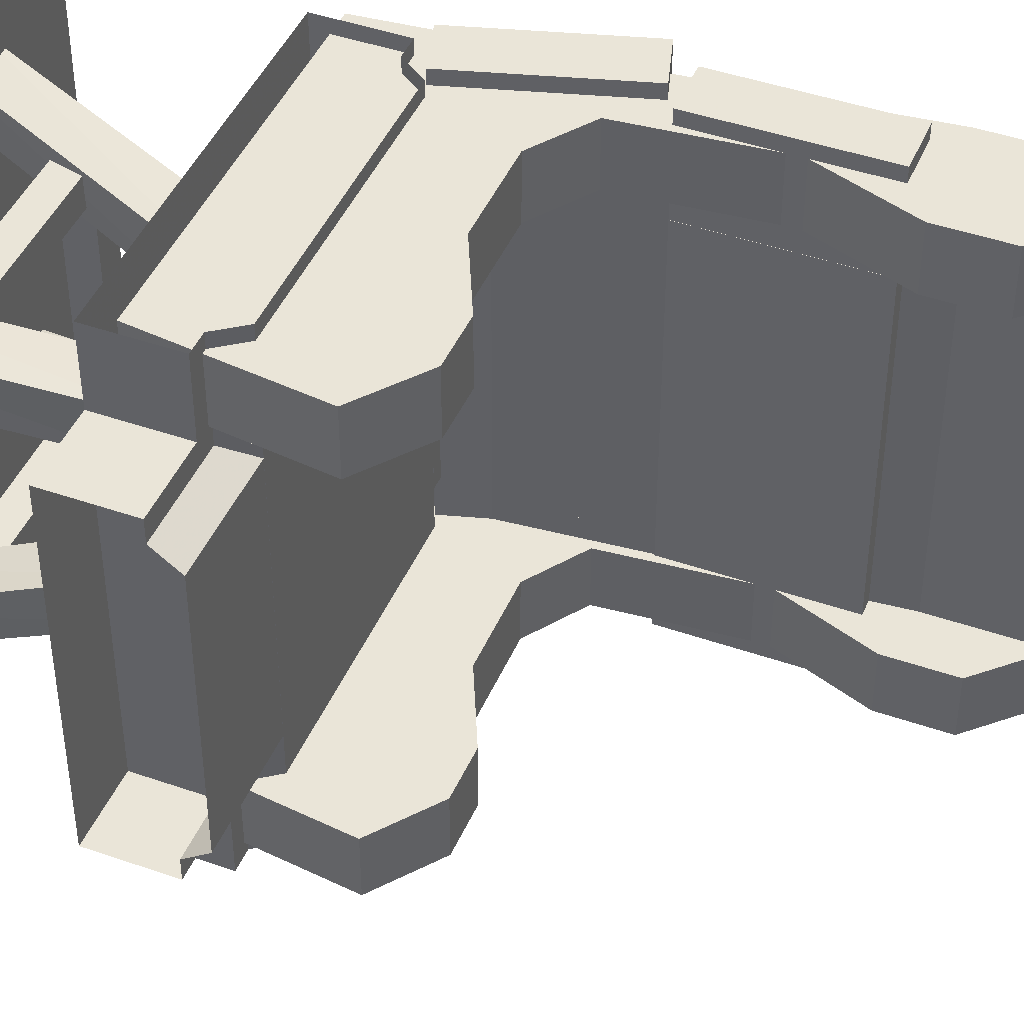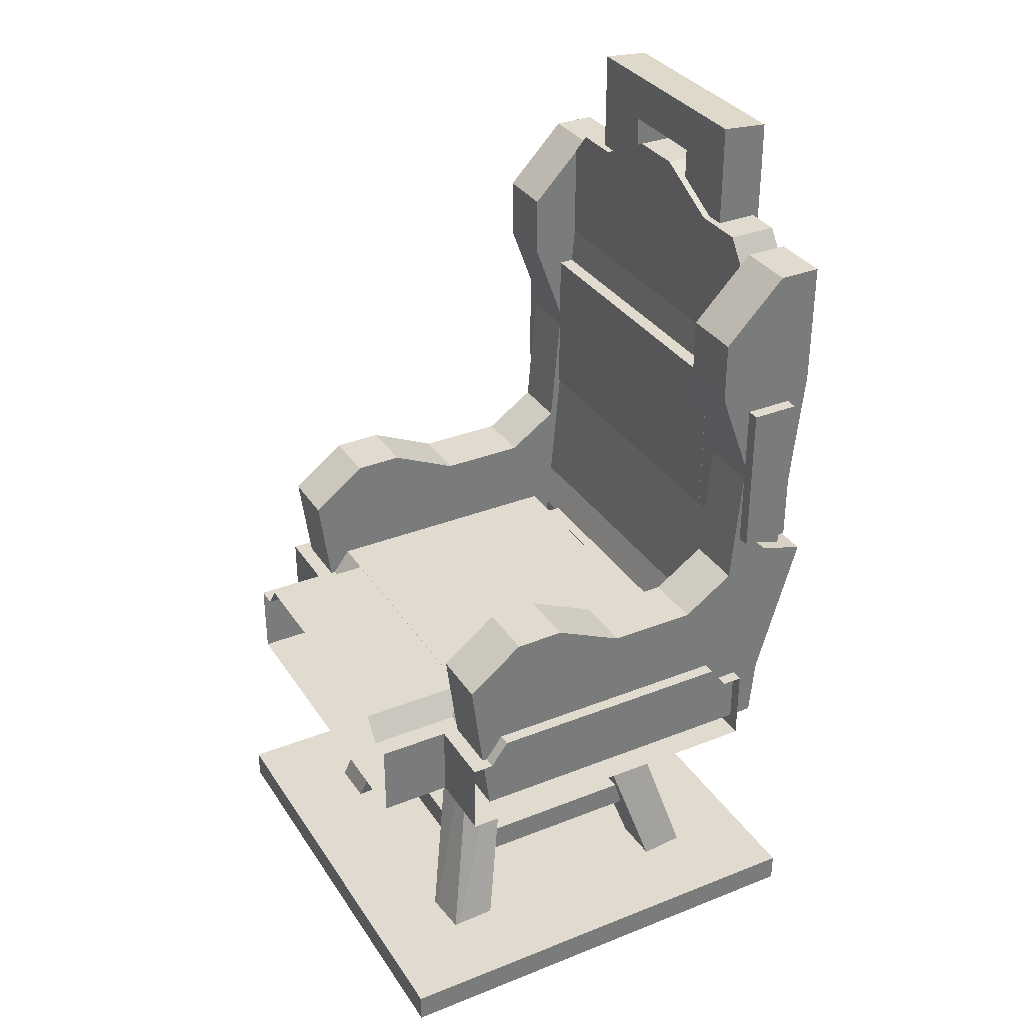
<metadata>
{"format":"obj","ext":"obj","renderer":"f3d","projection":"perspective","resolution":1024,"background":"white","views":[{"elev":44.5,"azim":112.2,"up":"+Z"},{"elev":33.4,"azim":151.6,"up":"+Y"}]}
</metadata>
<code>
v  0.8064 0.54 0.1931
v  0.8064 0.54 0.8069
v  0.1936 0.54 0.8069
v  0.1936 0.54 0.1931
v  0.8064 0.7 0.8069
v  0.1936 0.7 0.8069
v  0.1936 0.7 0.85
v  0.8064 0.7 0.85
v  0.1936 0.7 0.1931
v  0.15 0.7 0.1931
v  0.15 0.7 0.8069
v  0.85 0.7 0.1931
v  0.8064 0.7 0.1931
v  0.85 0.7 0.8069
v  0.8064 0.7 0.15
v  0.1936 0.7 0.15
v  0.8064 0.54 0.15
v  0.1936 0.54 0.15
v  0.1936 0.54 0.85
v  0.8064 0.54 0.85
v  0.15 0.54 0.1931
v  0.15 0.54 0.8069
v  0.85 0.54 0.8069
v  0.85 0.54 0.1931
v  0.1714 0.54 0.8286
v  0.8286 0.54 0.8286
v  0.1714 0.54 0.1714
v  0.8286 0.54 0.1714
v  0.1714 0.7 0.8286
v  0.8286 0.7 0.8286
v  0.1714 0.7 0.1714
v  0.8286 0.7 0.1714
v  0.1931 0.62 0.15
v  0.1931 0.7 0.15
v  0.8069 0.7 0.15
v  0.8069 0.62 0.15
v  0.15 0.62 0.1936
v  0.15 0.7 0.1936
v  0.1931 0.54 0.15
v  0.15 0.54 0.1936
v  0.8069 0.54 0.15
v  0.85 0.62 0.1931
v  0.85 0.62 0.8069
v  0.8064 0.62 0.15
v  0.15 0.62 0.8069
v  0.15 0.62 0.1931
v  0.1936 0.62 0.85
v  0.8069 0.62 0.85
v  0.8069 0.7 0.85
v  0.1931 0.7 0.85
v  0.1931 0.62 0.85
v  0.85 0.62 0.8064
v  0.85 0.7 0.8064
v  0.8069 0.54 0.85
v  0.85 0.54 0.8064
v  0.1931 0.54 0.85
g stool
f 1 2 3 4
f 5 6 7 8
f 9 10 11 6
f 12 13 5 14
f 15 16 9 13
f 17 1 4 18
f 19 3 2 20
f 21 4 3 22
f 23 2 1 24
f 25 22 3 19
f 2 23 26 20
f 27 18 4 21
f 1 17 28 24
f 29 7 6 11
f 30 14 5 8
f 9 16 31 10
f 13 12 32 15
f 33 34 35 36
f 33 37 38 34
f 39 40 37 33
f 36 41 39 33
f 42 12 14 43
f 42 44 15 12
f 24 17 44 42
f 43 23 24 42
f 45 11 10 46
f 45 47 7 11
f 22 19 47 45
f 46 21 22 45
f 48 49 50 51
f 48 52 53 49
f 54 55 52 48
f 51 56 54 48
v  0.1591 0 0.2625
v  0.1574 0 0.1657
v  0.2536 0 0.1573
v  0.2554 0 0.2541
v  0.3204 0.5852 0.3073
v  0.4166 0.5594 0.2989
v  0.3221 0.5602 0.4041
v  0.4183 0.5344 0.3957
g leg4
f 57 58 59 60
f 61 62 59 58
f 63 61 58 57
f 64 63 57 60
f 62 64 60 59
v  0.7691 0.7509 0.5
v  0.2309 0.7509 0.5
v  0.2309 0.7509 0.7696
v  0.7691 0.7509 0.7696
v  0.7691 0.7509 0.2304
v  0.2309 0.7509 0.2304
v  0.1936 0.7 0.8069
v  0.8064 0.7 0.8069
v  0.1936 0.7 0.5
v  0.8064 0.7 0.5
v  0.1936 0.7 0.1931
v  0.8064 0.7 0.1931
g seat
f 65 66 67 68
f 69 70 66 65
f 68 67 71 72
f 67 66 73 71
f 65 68 72 74
f 66 70 75 73
f 69 65 74 76
f 70 69 76 75
v  0.2625 0 0.8409
v  0.1657 0 0.8426
v  0.1573 0 0.7464
v  0.2541 0 0.7446
v  0.3073 0.5852 0.6796
v  0.2989 0.5594 0.5834
v  0.4041 0.5602 0.6779
v  0.3957 0.5344 0.5817
g leg1
f 77 78 79 80
f 81 82 79 78
f 83 81 78 77
f 84 83 77 80
f 82 84 80 79
v  0.8409 0 0.7375
v  0.8426 0 0.8343
v  0.7464 0 0.8427
v  0.7446 0 0.7459
v  0.6796 0.5852 0.6927
v  0.5834 0.5594 0.7011
v  0.6779 0.5602 0.5959
v  0.5817 0.5344 0.6043
g leg2
f 85 86 87 88
f 89 90 87 86
f 91 89 86 85
f 92 91 85 88
f 90 92 88 87
v  0.7375 0 0.1591
v  0.8343 0 0.1574
v  0.8427 0 0.2536
v  0.7459 0 0.2554
v  0.6927 0.5852 0.3204
v  0.7011 0.5594 0.4166
v  0.5959 0.5602 0.3221
v  0.6043 0.5344 0.4183
g leg3
f 93 94 95 96
f 97 98 95 94
f 99 97 94 93
f 100 99 93 96
f 98 100 96 95
v  0.85 0.7 1
v  0.85 0.7 0.8067
v  0.8064 0.7 0.8067
v  0.8064 0.7 1
v  0.15 0.7 1
v  0.1936 0.7 1
v  0.1936 0.7 0.8067
v  0.15 0.7 0.8067
v  0.15 0.54 1
v  0.15 0.62 1
v  0.15 0.62 0.8067
v  0.15 0.5406 0.8067
v  0.85 0.5406 0.8067
v  0.85 0.62 0.8067
v  0.85 0.62 1
v  0.85 0.54 1
g bench1
f 101 102 103 104
f 105 106 107 108
f 109 110 111 112
f 113 114 115 116
f 116 109 112 113
f 105 108 111 110
f 102 101 115 114
v  0.3047 0.1973 0.6959
v  0.6998 0.1973 0.6959
v  0.6998 0.1973 0.7559
v  0.3047 0.1973 0.7559
v  0.3047 0.2573 0.6959
v  0.3047 0.2573 0.7559
v  0.6998 0.2573 0.7559
v  0.6998 0.2573 0.6959
g brace1
f 117 118 119 120
f 121 122 123 124
f 120 119 123 122
f 118 117 121 124
v  0.6959 0.1973 0.6953
v  0.6959 0.1973 0.3002
v  0.7559 0.1973 0.3002
v  0.7559 0.1973 0.6953
v  0.6959 0.2573 0.6953
v  0.7559 0.2573 0.6953
v  0.7559 0.2573 0.3002
v  0.6959 0.2573 0.3002
g brace2
f 125 126 127 128
f 129 130 131 132
f 128 127 131 130
f 126 125 129 132
v  0.3041 0.1973 0.3047
v  0.3041 0.1973 0.6998
v  0.2441 0.1973 0.6998
v  0.2441 0.1973 0.3047
v  0.3041 0.2573 0.3047
v  0.2441 0.2573 0.3047
v  0.2441 0.2573 0.6998
v  0.3041 0.2573 0.6998
g brace4
f 133 134 135 136
f 137 138 139 140
f 136 135 139 138
f 134 133 137 140
v  0.6953 0.1973 0.3041
v  0.3002 0.1973 0.3041
v  0.3002 0.1973 0.2441
v  0.6953 0.1973 0.2441
v  0.6953 0.2573 0.3041
v  0.6953 0.2573 0.2441
v  0.3002 0.2573 0.2441
v  0.3002 0.2573 0.3041
g brace3
f 141 142 143 144
f 145 146 147 148
f 144 143 147 146
f 142 141 145 148
v  0.0873 0.5552 0.73
v  0.0873 0.5552 0.63
v  0.15 0.5552 0.63
v  0.15 0.5552 0.73
v  0.0002 1.401 0.73
v  0.0629 1.401 0.73
v  0.0629 1.401 0.63
v  0.0002 1.401 0.63
v  0.15 0.7467 0.73
v  0.0873 0.7467 0.73
v  0.0629 1.067 0.73
v  0.0002 1.067 0.73
v  0.15 0.7467 0.63
v  0.0629 1.067 0.63
v  0.0873 0.7467 0.63
v  0.0002 1.067 0.63
v  0.0873 0.5552 0.37
v  0.0873 0.5552 0.27
v  0.15 0.5552 0.27
v  0.15 0.5552 0.37
v  0.0002 1.401 0.37
v  0.0629 1.401 0.37
v  0.0629 1.401 0.27
v  0.0002 1.401 0.27
v  0.15 0.7467 0.37
v  0.0873 0.7467 0.37
v  0.0629 1.067 0.37
v  0.0002 1.067 0.37
v  0.15 0.7467 0.27
v  0.0629 1.067 0.27
v  0.0873 0.7467 0.27
v  0.0002 1.067 0.27
v  0.0129 1.156 0.63
v  0.0129 1.156 0.37
v  0.0629 1.156 0.37
v  0.0629 1.156 0.63
v  0.0129 1.356 0.63
v  0.0629 1.356 0.63
v  0.0629 1.356 0.37
v  0.0129 1.356 0.37
g backSupport
f 149 150 151 152
f 153 154 155 156
f 149 152 157 158
f 158 157 159 160
f 160 159 154 153
f 152 151 161 157
f 157 161 162 159
f 159 162 155 154
f 151 150 163 161
f 161 163 164 162
f 162 164 156 155
f 150 149 158 163
f 163 158 160 164
f 164 160 153 156
f 165 166 167 168
f 169 170 171 172
f 165 168 173 174
f 174 173 175 176
f 176 175 170 169
f 168 167 177 173
f 173 177 178 175
f 175 178 171 170
f 167 166 179 177
f 177 179 180 178
f 178 180 172 171
f 166 165 174 179
f 179 174 176 180
f 180 176 169 172
f 181 182 183 184
f 185 186 187 188
f 184 183 187 186
f 182 181 185 188
v  0.062 1.083 0.1929
v  0.062 1.413 0.1929
v  0.162 1.413 0.1929
v  0.162 1.083 0.1929
v  0.062 1.083 0.8069
v  0.162 1.083 0.8069
v  0.162 1.413 0.8069
v  0.062 1.413 0.8069
g backCloth
f 189 190 191 192
f 193 194 195 196
f 189 192 194 193
f 192 191 195 194
f 191 190 196 195
f 190 189 193 196
v  1 0.7 0.15
v  0.8067 0.7 0.15
v  0.8067 0.7 0.1936
v  1 0.7 0.1936
v  1 0.7 0.85
v  1 0.7 0.8064
v  0.8067 0.7 0.8064
v  0.8067 0.7 0.85
v  1 0.54 0.85
v  1 0.62 0.85
v  0.8067 0.62 0.85
v  0.8067 0.5406 0.85
v  0.8067 0.5406 0.15
v  0.8067 0.62 0.15
v  1 0.62 0.15
v  1 0.54 0.15
g bench2
f 197 198 199 200
f 201 202 203 204
f 205 206 207 208
f 209 210 211 212
f 212 205 208 209
f 201 204 207 206
f 198 197 211 210
v  0.15 0.7 -0
v  0.15 0.7 0.1933
v  0.1936 0.7 0.1933
v  0.1936 0.7 -0
v  0.85 0.7 -0
v  0.8064 0.7 -0
v  0.8064 0.7 0.1933
v  0.85 0.7 0.1933
v  0.85 0.54 -0
v  0.85 0.62 -0
v  0.85 0.62 0.1933
v  0.85 0.5406 0.1933
v  0.15 0.5406 0.1933
v  0.15 0.62 0.1933
v  0.15 0.62 -0
v  0.15 0.54 -0
g bench3
f 213 214 215 216
f 217 218 219 220
f 221 222 223 224
f 225 226 227 228
f 228 221 224 225
f 217 220 223 222
f 214 213 227 226
v  -0 0.7 0.85
v  0.1933 0.7 0.85
v  0.1933 0.7 0.8064
v  -0 0.7 0.8064
v  -0 0.7 0.15
v  -0 0.7 0.1936
v  0.1933 0.7 0.1936
v  0.1933 0.7 0.15
v  -0 0.54 0.15
v  -0 0.62 0.15
v  0.1933 0.62 0.15
v  0.1933 0.5406 0.15
v  0.1933 0.5406 0.85
v  0.1933 0.62 0.85
v  -0 0.62 0.85
v  -0 0.54 0.85
g bench4
f 229 230 231 232
f 233 234 235 236
f 237 238 239 240
f 241 242 243 244
f 244 237 240 241
f 233 236 239 238
f 230 229 243 242
v  0.2309 0.7509 0.2305
v  0.7691 0.7509 0.2305
v  0.7691 0.7509 -0
v  0.2309 0.7509 -0
v  0.1936 0.7 -0
v  0.1936 0.7 0.1933
v  0.8064 0.7 0.1933
v  0.8064 0.7 -0
g benchSeat3
f 245 246 247 248
f 249 250 245 248
f 251 252 247 246
v  0.2305 0.7509 0.7691
v  0.2305 0.7509 0.2309
v  -0 0.7509 0.2309
v  -0 0.7509 0.7691
v  -0 0.7 0.8064
v  0.1933 0.7 0.8064
v  0.1933 0.7 0.1936
v  -0 0.7 0.1936
g benchSeat4
f 253 254 255 256
f 257 258 253 256
f 259 260 255 254
v  0.7691 0.7509 0.7695
v  0.2309 0.7509 0.7695
v  0.2309 0.7509 1
v  0.7691 0.7509 1
v  0.8064 0.7 1
v  0.8064 0.7 0.8067
v  0.1936 0.7 0.8067
v  0.1936 0.7 1
g benchSeat1
f 261 262 263 264
f 265 266 261 264
f 267 268 263 262
v  0.7695 0.7509 0.2309
v  0.7695 0.7509 0.7691
v  1 0.7509 0.7691
v  1 0.7509 0.2309
v  1 0.7 0.1936
v  0.8067 0.7 0.1936
v  0.8067 0.7 0.8064
v  1 0.7 0.8064
g benchSeat2
f 269 270 271 272
f 273 274 269 272
f 275 276 271 270
v  0.0915 0.7092 0.1929
v  0.0236 1.486 0.1929
v  0.1232 1.495 0.1929
v  0.1912 0.7179 0.1929
v  0.0915 0.7092 0.8069
v  0.1912 0.7179 0.8069
v  0.1232 1.495 0.8069
v  0.0236 1.486 0.8069
g backCloth2
f 277 278 279 280
f 281 282 283 284
f 277 280 282 281
f 280 279 283 282
f 279 278 284 283
f 278 277 281 284
v  0.1232 1.495 0.1429
v  0.1912 0.7179 0.1429
v  0.0915 0.7092 0.1429
v  0.0236 1.486 0.1429
v  0.1232 1.495 0.1929
v  0.0236 1.486 0.1929
v  0.0915 0.7092 0.1929
v  0.1912 0.7179 0.1929
v  0.2062 0.5465 0.1429
v  0.1065 0.5377 0.1429
v  0.1912 0.7179 0.856
v  0.0915 0.7092 0.856
v  0.1065 0.5377 0.856
v  0.2062 0.5465 0.856
v  0.1232 1.495 0.806
v  0.1912 0.7178 0.806
v  0.0915 0.7091 0.806
v  0.0236 1.486 0.806
v  0.1232 1.495 0.856
v  0.0236 1.486 0.856
v  0.0915 0.7091 0.856
v  0.1912 0.7178 0.856
g backWood2
f 285 286 287 288
f 289 290 291 292
f 292 291 287 286
f 289 292 286 285
f 290 289 285 288
f 291 290 288 287
f 286 293 294 287
f 295 296 297 298
f 298 297 294 293
f 295 298 293 286
f 296 295 286 287
f 297 296 287 294
f 299 300 301 302
f 303 304 305 306
f 306 305 301 300
f 303 306 300 299
f 304 303 299 302
f 305 304 302 301
v  0.1089 1.666 0.1429
v  0.1232 1.495 0.1429
v  0.0236 1.486 0.1429
v  0.0093 1.658 0.1429
v  0.1089 1.666 0.856
v  0.0093 1.658 0.856
v  0.0236 1.486 0.856
v  0.1232 1.495 0.856
v  0.1089 1.666 0.2577
v  0.1089 1.666 0.4
v  0.1089 1.666 0.6
v  0.1089 1.666 0.742
v  0.0093 1.658 0.2577
v  0.0093 1.658 0.742
v  0.0093 1.658 0.6
v  0.0093 1.658 0.4
v  0.0095 1.956 0.4
v  0.1091 1.965 0.4
v  0.1091 1.965 0.2577
v  0.0095 1.956 0.2577
v  0.0095 1.956 0.742
v  0.1091 1.965 0.742
v  0.1091 1.965 0.6
v  0.0095 1.956 0.6
v  0.1085 1.865 0.2577
v  0.1085 1.865 0.4
v  0.0089 1.857 0.2577
v  0.0089 1.857 0.4
v  0.1085 1.865 0.742
v  0.0089 1.857 0.742
v  0.1085 1.865 0.6
v  0.0089 1.857 0.6
g backWood2Top
f 307 308 309 310
f 311 312 313 314
f 308 307 315 316
f 308 316 317 318
f 308 318 311 314
f 310 319 315 307
f 310 309 313 319
f 313 312 320 321
f 313 321 322 319
f 323 324 325 326
f 312 311 318 320
f 327 328 329 330
f 321 317 316 322
f 316 315 331 332
f 315 319 333 331
f 319 322 334 333
f 322 316 332 334
f 320 318 335 336
f 318 317 337 335
f 317 321 338 337
f 321 320 336 338
f 332 331 325 324
f 331 333 326 325
f 333 334 323 326
f 334 332 324 323
f 336 335 328 327
f 335 337 329 328
f 332 334 323 324
f 338 336 327 330
f 337 338 334 332
f 338 330 323 334
f 330 329 324 323
f 329 337 332 324
v  0.0617 1.083 -0
v  0.0617 1.413 0
v  0.1617 1.413 0
v  0.1617 1.083 -0
v  0.0617 1.083 0.193
v  0.1617 1.083 0.193
v  0.1617 1.413 0.193
v  0.0617 1.413 0.193
g backCloth1connect3
f 339 340 341 342
f 343 344 345 346
f 339 342 344 343
f 342 341 345 344
f 341 340 346 345
f 340 339 343 346
v  0.0617 1.083 0.807
v  0.0617 1.413 0.807
v  0.1617 1.413 0.807
v  0.1617 1.083 0.807
v  0.0617 1.083 1
v  0.1617 1.083 1
v  0.1617 1.413 1
v  0.0617 1.413 1
g backCloth1connect1
f 347 348 349 350
f 351 352 353 354
f 347 350 352 351
f 350 349 353 352
f 349 348 354 353
f 348 347 351 354
v  0.1107 0.7135 0.1929
v  0.0174 1.03 0.1929
v  0.1133 1.058 0.1929
v  0.2066 0.7418 0.1929
v  0.1107 0.7135 0.8069
v  0.2066 0.7418 0.8069
v  0.1133 1.058 0.8069
v  0.0174 1.03 0.8069
g backCloth003
f 355 356 357 358
f 359 360 361 362
f 355 358 360 359
f 358 357 361 360
f 357 356 362 361
f 356 355 359 362
v  0.1104 0.7134 0.807
v  0.0171 1.03 0.807
v  0.113 1.058 0.807
v  0.2064 0.7417 0.807
v  0.1104 0.7134 1
v  0.2064 0.7417 1
v  0.113 1.058 1
v  0.0171 1.03 1
g backCloth2connect1
f 363 364 365 366
f 367 368 369 370
f 363 366 368 367
f 366 365 369 368
f 365 364 370 369
f 364 363 367 370
v  0.1104 0.7134 -0
v  0.0171 1.03 0
v  0.113 1.058 0
v  0.2064 0.7417 -0
v  0.1104 0.7134 0.193
v  0.2064 0.7417 0.193
v  0.113 1.058 0.193
v  0.0171 1.03 0.193
g backCloth2connect3
f 371 372 373 374
f 375 376 377 378
f 371 374 376 375
f 374 373 377 376
f 373 372 378 377
f 372 371 375 378
v  0.0701 0.6184 0.6798
v  0.0701 0.6184 0.3202
v  0.1501 0.6184 0.3202
v  0.1501 0.6184 0.6798
v  -0.0276 0.943 0.6798
v  0.0524 0.9589 0.6798
v  0.0524 0.9589 0.3202
v  -0.0276 0.943 0.3202
v  0.1501 0.7023 0.6798
v  0.0439 0.7023 0.6798
v  0.1501 0.7023 0.3202
v  0.0439 0.7023 0.3202
g backsupport2
f 379 380 381 382
f 383 384 385 386
f 379 382 387 388
f 388 387 384 383
f 382 381 389 387
f 387 389 385 384
f 381 380 390 389
f 389 390 386 385
f 380 379 388 390
f 390 388 383 386
v  0.0986 0.5724 0.848
v  0.0986 0.5724 0.972
v  0.0609 0.9892 0.972
v  0.0609 0.9892 0.848
v  0.8 0.5724 0.848
v  0.8408 0.8965 0.848
v  0.8408 0.8965 0.972
v  0.8 0.5724 0.972
v  0.1839 0.5724 0.848
v  0.1839 0.5724 0.972
v  0.291 0.5724 0.848
v  0.291 0.5724 0.972
v  0.4758 0.5724 0.848
v  0.4758 0.5724 0.972
v  0.622 0.5724 0.848
v  0.622 0.5724 0.972
v  0.7247 0.5724 0.848
v  0.7247 0.5724 0.972
v  0.1839 0.9893 0.972
v  0.291 0.9168 0.972
v  0.4758 0.9167 0.972
v  0.622 0.985 0.972
v  0.7247 0.9842 0.972
v  0.0145 1.719 0.972
v  0.1025 1.719 0.972
v  0.1025 1.719 0.848
v  0.0145 1.719 0.848
v  0.291 0.9168 0.848
v  0.1839 0.9893 0.848
v  0.4758 0.9167 0.848
v  0.622 0.985 0.848
v  0.7247 0.9842 0.848
v  0.0347 1.269 0.972
v  0.0347 1.269 0.848
v  0.1595 1.269 0.972
v  0.1595 1.269 0.848
v  0.0145 1.459 0.972
v  0.0145 1.459 0.848
v  0.229 1.459 0.972
v  0.229 1.459 0.848
v  0.0145 1.589 0.972
v  0.0145 1.589 0.848
v  0.229 1.589 0.972
v  0.229 1.589 0.848
v  0.0986 0.5724 0.0262
v  0.0986 0.5724 0.1502
v  0.0609 0.9892 0.1502
v  0.0609 0.9892 0.0262
v  0.8 0.5724 0.0262
v  0.8408 0.8965 0.0262
v  0.8408 0.8965 0.1502
v  0.8 0.5724 0.1502
v  0.1839 0.5724 0.0262
v  0.1839 0.5724 0.1502
v  0.291 0.5724 0.0262
v  0.291 0.5724 0.1502
v  0.4758 0.5724 0.0262
v  0.4758 0.5724 0.1502
v  0.622 0.5724 0.0262
v  0.622 0.5724 0.1502
v  0.7247 0.5724 0.0262
v  0.7247 0.5724 0.1502
v  0.1839 0.9893 0.1502
v  0.291 0.9168 0.1502
v  0.4758 0.9167 0.1502
v  0.622 0.985 0.1502
v  0.7247 0.9842 0.1502
v  0.0145 1.719 0.1502
v  0.1025 1.719 0.1502
v  0.1025 1.719 0.0262
v  0.0145 1.719 0.0262
v  0.291 0.9168 0.0262
v  0.1839 0.9893 0.0262
v  0.4758 0.9167 0.0262
v  0.622 0.985 0.0262
v  0.7247 0.9842 0.0262
v  0.0347 1.269 0.1502
v  0.0347 1.269 0.0262
v  0.1595 1.269 0.1502
v  0.1595 1.269 0.0262
v  0.0145 1.459 0.1502
v  0.0145 1.459 0.0262
v  0.229 1.459 0.1502
v  0.229 1.459 0.0262
v  0.0145 1.589 0.1502
v  0.0145 1.589 0.0262
v  0.229 1.589 0.1502
v  0.229 1.589 0.0262
v  0.1237 1.66 0.1493
v  0.1237 1.712 0.1853
v  0.1237 1.49 0.1853
v  0.1237 1.49 0.1493
v  0.1237 1.712 0.2975
v  0.1237 1.49 0.2975
v  0.1237 1.785 0.4426
v  0.1237 1.49 0.4426
v  0.1237 1.785 0.5569
v  0.1237 1.49 0.5569
v  0.1237 1.712 0.7021
v  0.1237 1.49 0.7021
v  0.1237 1.712 0.8046
v  0.1237 1.49 0.8046
v  0.1237 1.66 0.8496
v  0.1237 1.49 0.8496
v  0.0221 1.484 0.1853
v  0.0221 1.712 0.1853
v  0.0221 1.66 0.1493
v  0.0221 1.484 0.1493
v  0.0221 1.484 0.2975
v  0.0221 1.712 0.2975
v  0.0221 1.484 0.4426
v  0.0221 1.785 0.4426
v  0.0221 1.484 0.5569
v  0.0221 1.785 0.5569
v  0.0221 1.484 0.7021
v  0.0221 1.712 0.7021
v  0.0221 1.484 0.8046
v  0.0221 1.712 0.8046
v  0.0221 1.484 0.8496
v  0.0221 1.66 0.8496
v  0.1237 1.698 0.8496
v  0.1237 1.75 0.8046
v  0.0221 1.75 0.8046
v  0.0221 1.698 0.8496
v  0.1237 1.75 0.7021
v  0.0221 1.75 0.7021
v  0.1237 1.825 0.5569
v  0.0221 1.825 0.5569
v  0.1237 1.825 0.4426
v  0.0221 1.825 0.4426
v  0.1237 1.75 0.2975
v  0.0221 1.75 0.2975
v  0.1237 1.75 0.1853
v  0.0221 1.75 0.1853
v  0.1237 1.698 0.1493
v  0.0221 1.698 0.1493
g fancyBackWood
f 391 392 393 394
f 395 396 397 398
f 391 399 400 392
f 399 401 402 400
f 401 403 404 402
f 405 406 404 403
f 407 395 398 408
f 392 400 409 393
f 400 402 410 409
f 402 404 411 410
f 406 412 411 404
f 408 398 397 413
f 414 415 416 417
f 409 410 418 419
f 410 411 420 418
f 412 421 420 411
f 413 397 396 422
f 394 419 399 391
f 419 418 401 399
f 418 420 403 401
f 420 421 405 403
f 422 396 395 407
f 407 408 406 405
f 408 413 412 406
f 413 422 421 412
f 421 422 407 405
f 394 393 423 424
f 393 409 425 423
f 409 419 426 425
f 419 394 424 426
f 424 423 427 428
f 423 425 429 427
f 425 426 430 429
f 426 424 428 430
f 428 427 431 432
f 427 429 433 431
f 429 430 434 433
f 430 428 432 434
f 432 431 414 417
f 431 433 415 414
f 433 434 416 415
f 434 432 417 416
f 435 436 437 438
f 439 440 441 442
f 435 443 444 436
f 443 445 446 444
f 445 447 448 446
f 449 450 448 447
f 451 439 442 452
f 436 444 453 437
f 444 446 454 453
f 446 448 455 454
f 450 456 455 448
f 452 442 441 457
f 458 459 460 461
f 453 454 462 463
f 454 455 464 462
f 456 465 464 455
f 457 441 440 466
f 438 463 443 435
f 463 462 445 443
f 462 464 447 445
f 464 465 449 447
f 466 440 439 451
f 451 452 450 449
f 452 457 456 450
f 457 466 465 456
f 465 466 451 449
f 438 437 467 468
f 437 453 469 467
f 453 463 470 469
f 463 438 468 470
f 468 467 471 472
f 467 469 473 471
f 469 470 474 473
f 470 468 472 474
f 472 471 475 476
f 471 473 477 475
f 473 474 478 477
f 474 472 476 478
f 476 475 458 461
f 475 477 459 458
f 477 478 460 459
f 478 476 461 460
f 479 480 481 482
f 480 483 484 481
f 483 485 486 484
f 485 487 488 486
f 487 489 490 488
f 489 491 492 490
f 491 493 494 492
f 495 496 497 498
f 499 500 496 495
f 501 502 500 499
f 503 504 502 501
f 505 506 504 503
f 507 508 506 505
f 509 510 508 507
f 482 481 495 498
f 481 484 499 495
f 484 486 501 499
f 486 488 503 501
f 488 490 505 503
f 490 492 507 505
f 492 494 509 507
f 511 512 513 514
f 512 515 516 513
f 515 517 518 516
f 517 519 520 518
f 519 521 522 520
f 521 523 524 522
f 523 525 526 524
f 525 523 480 479
f 523 521 483 480
f 521 519 485 483
f 519 517 487 485
f 487 517 515 489
f 515 512 491 489
f 491 512 511 493
f 496 524 526 497
f 522 524 496 500
f 502 520 522 500
f 518 520 502 504
f 516 518 504 506
f 513 516 506 508
f 514 513 508 510
v  1 0 -0
v  1 0 1
v  0 0 1
v  0 0 -0
v  1 0.063 -0
v  0 0.063 -0
v  0 0.063 1
v  1 0.063 1
g carpet
f 527 528 529 530
f 531 532 533 534
f 534 533 529 528
f 531 534 528 527
f 532 531 527 530
f 533 532 530 529

</code>
